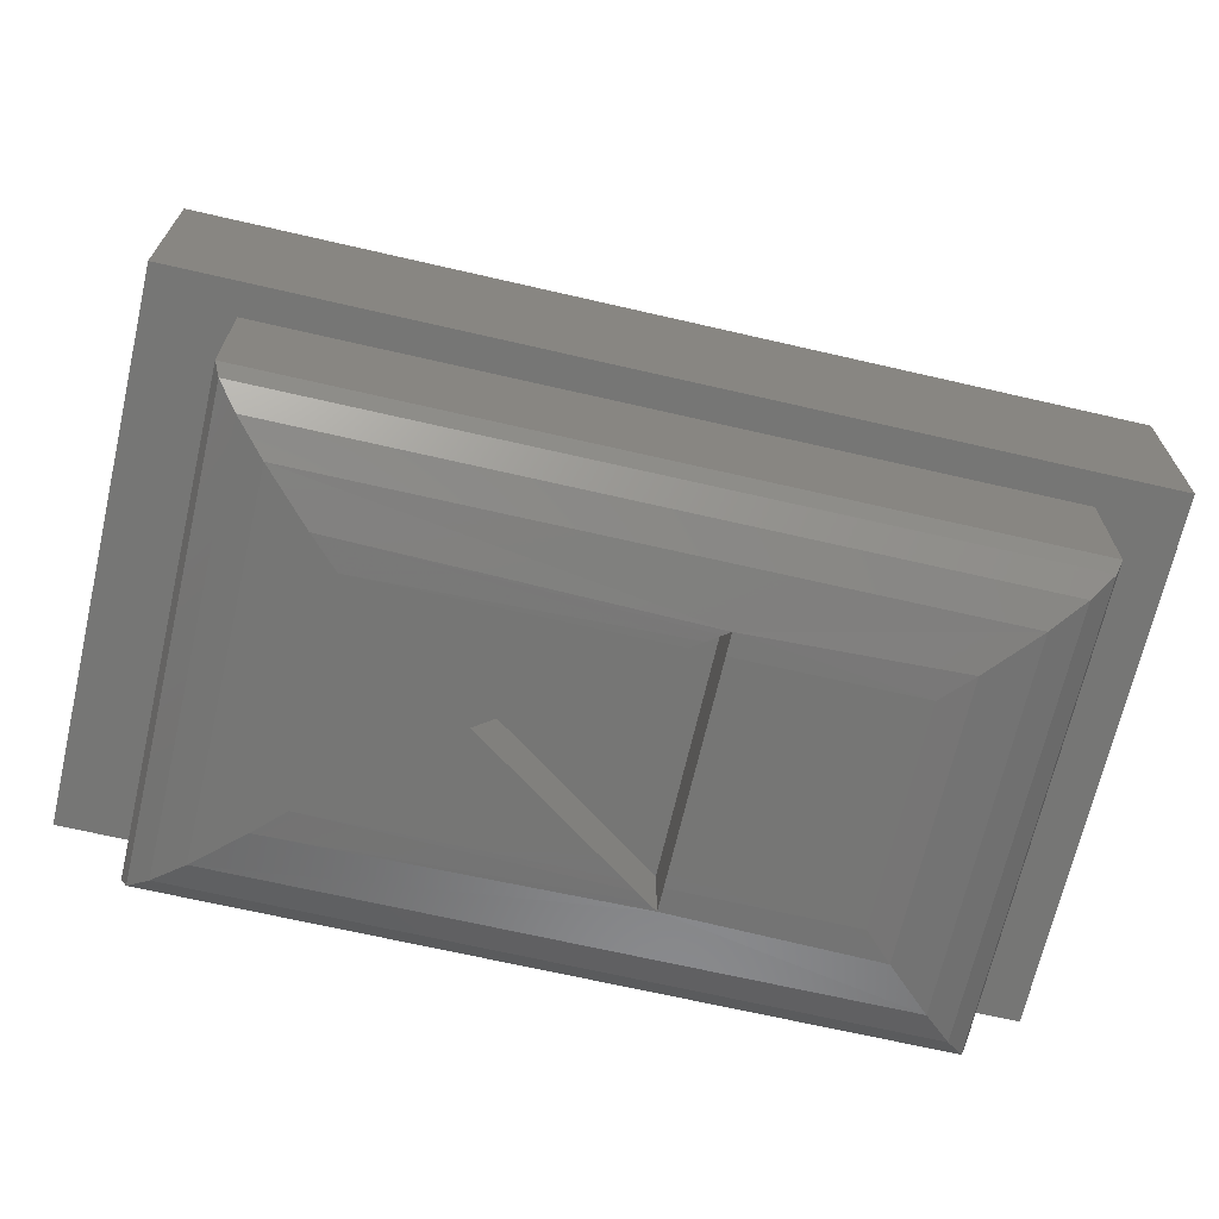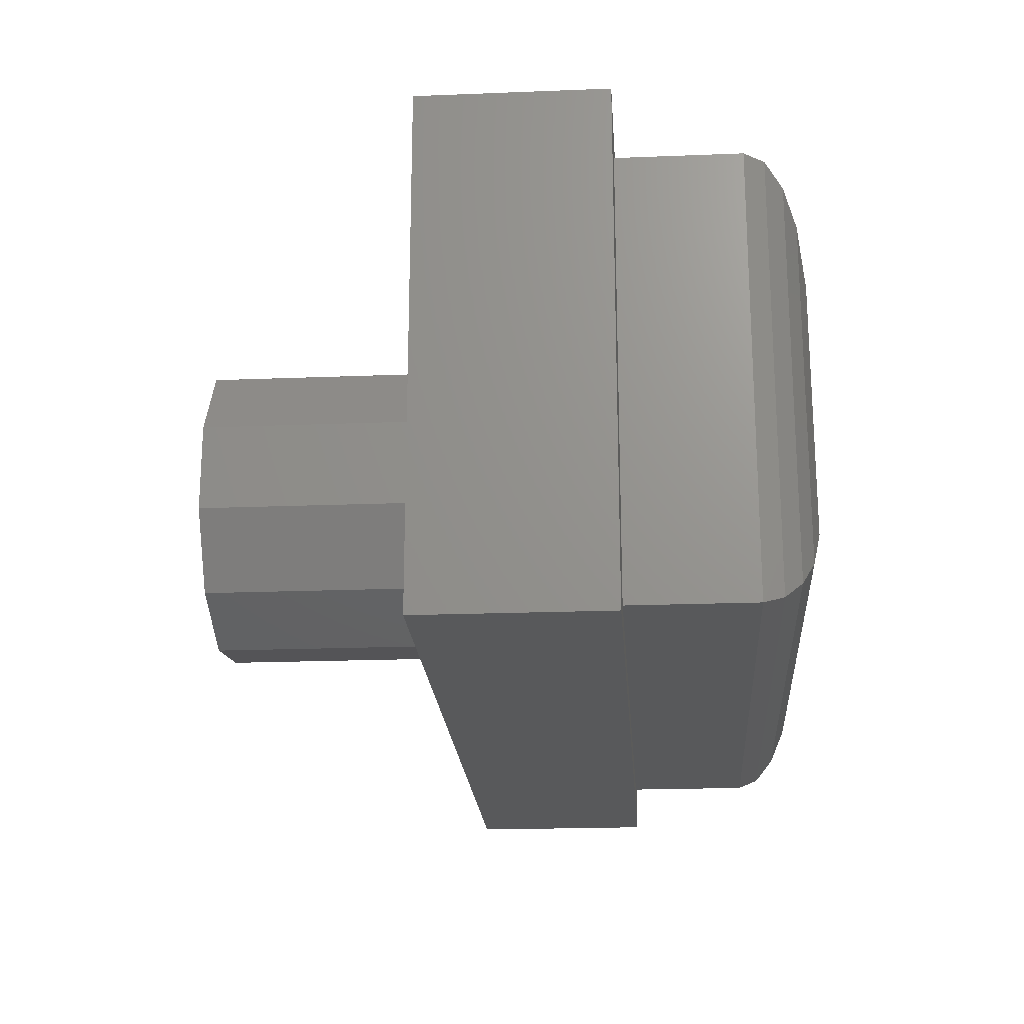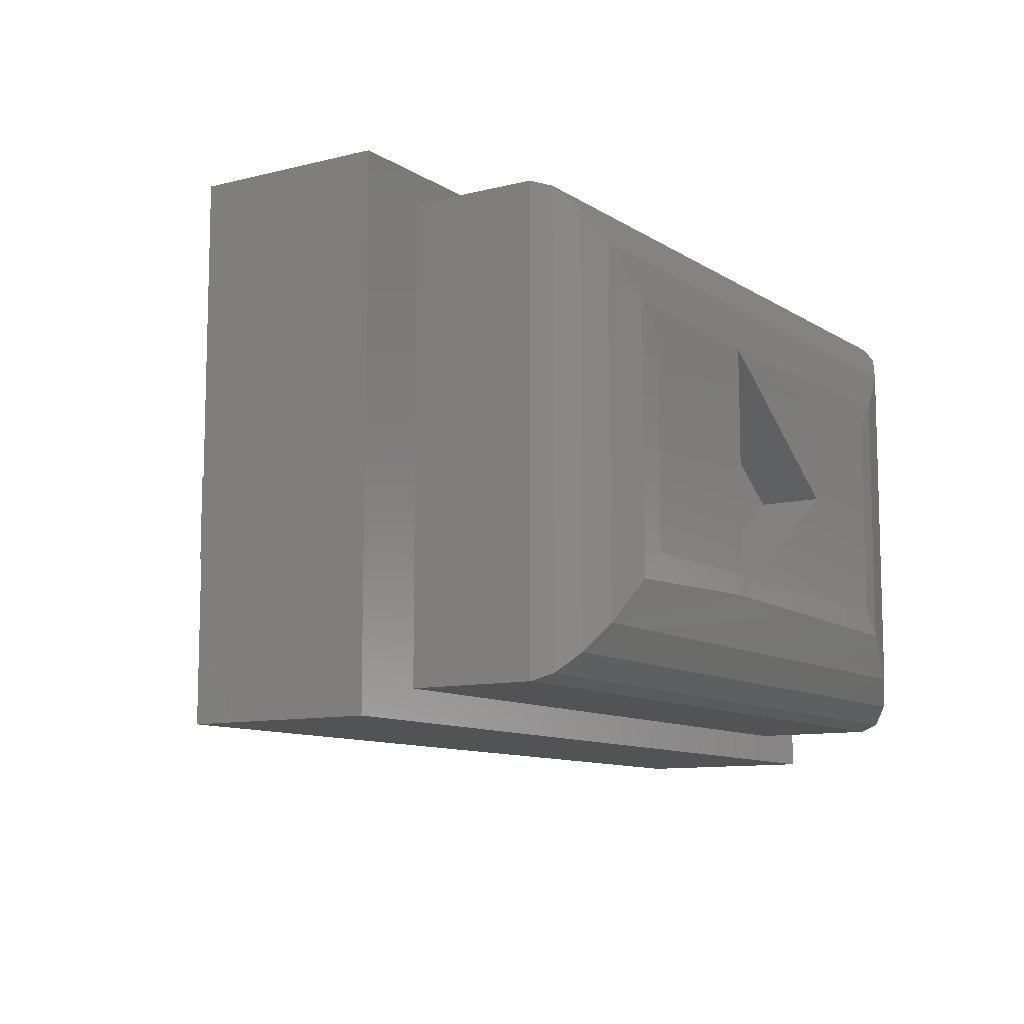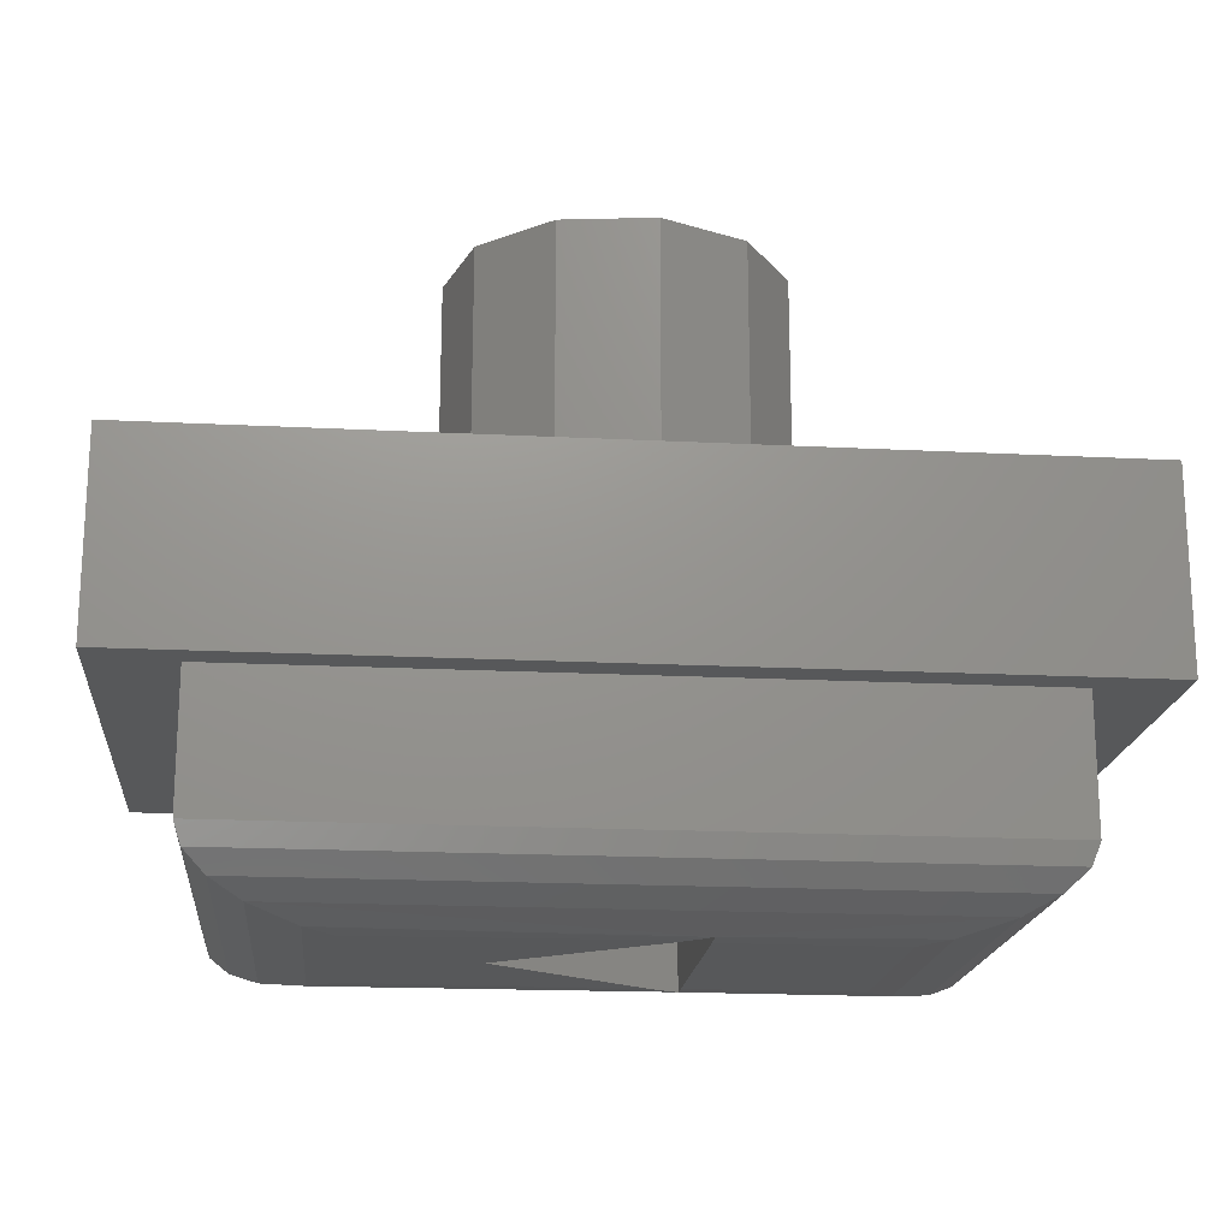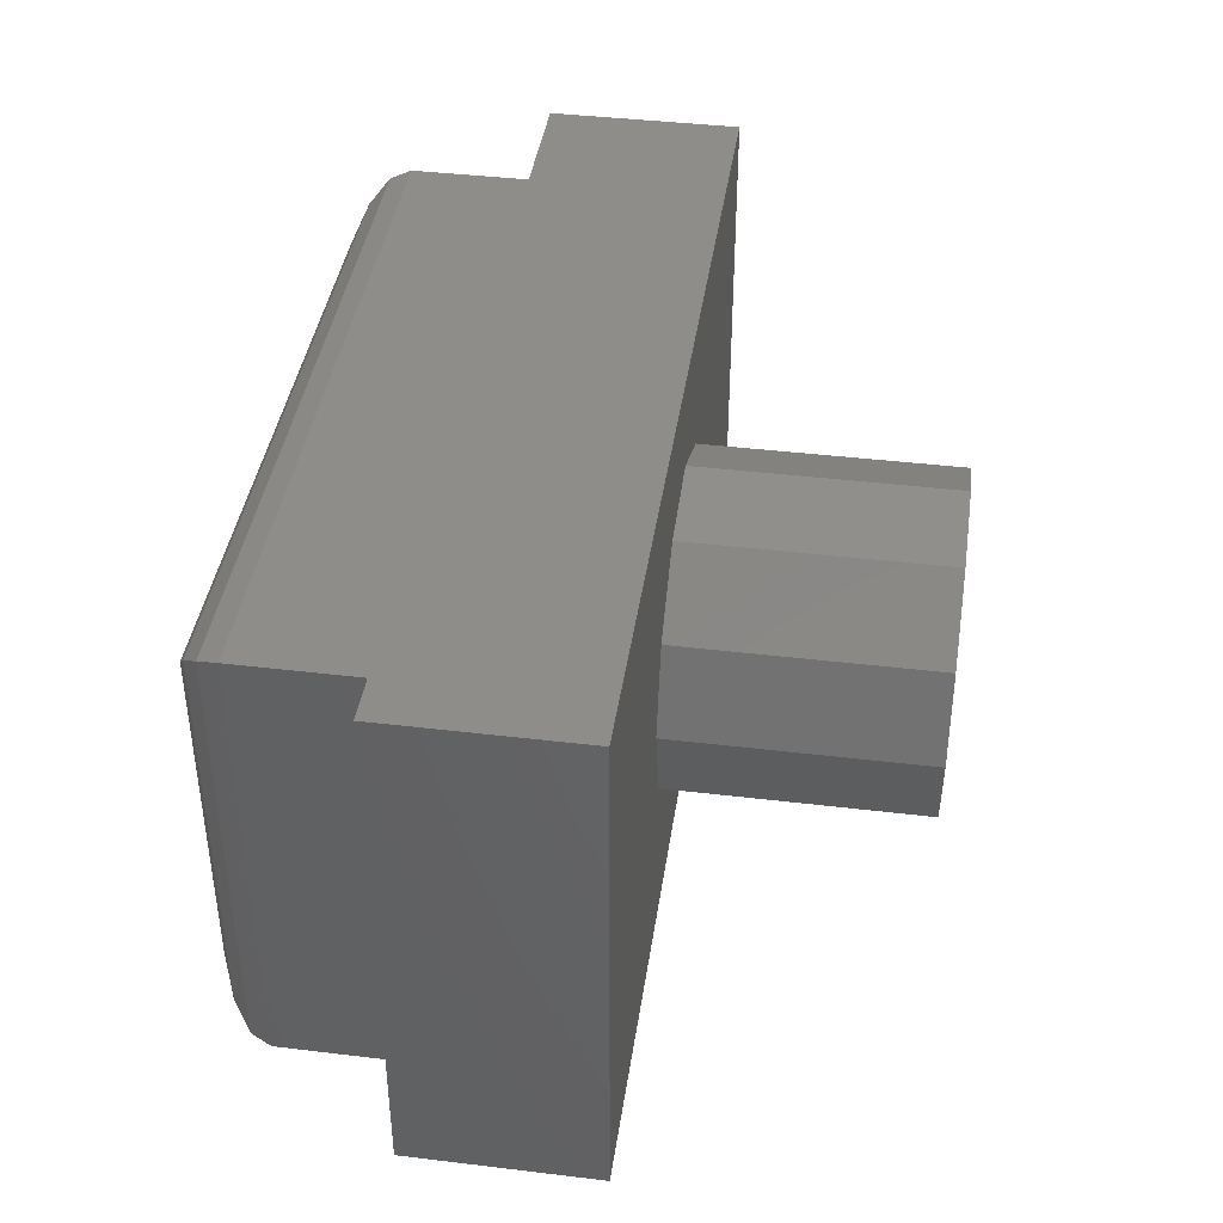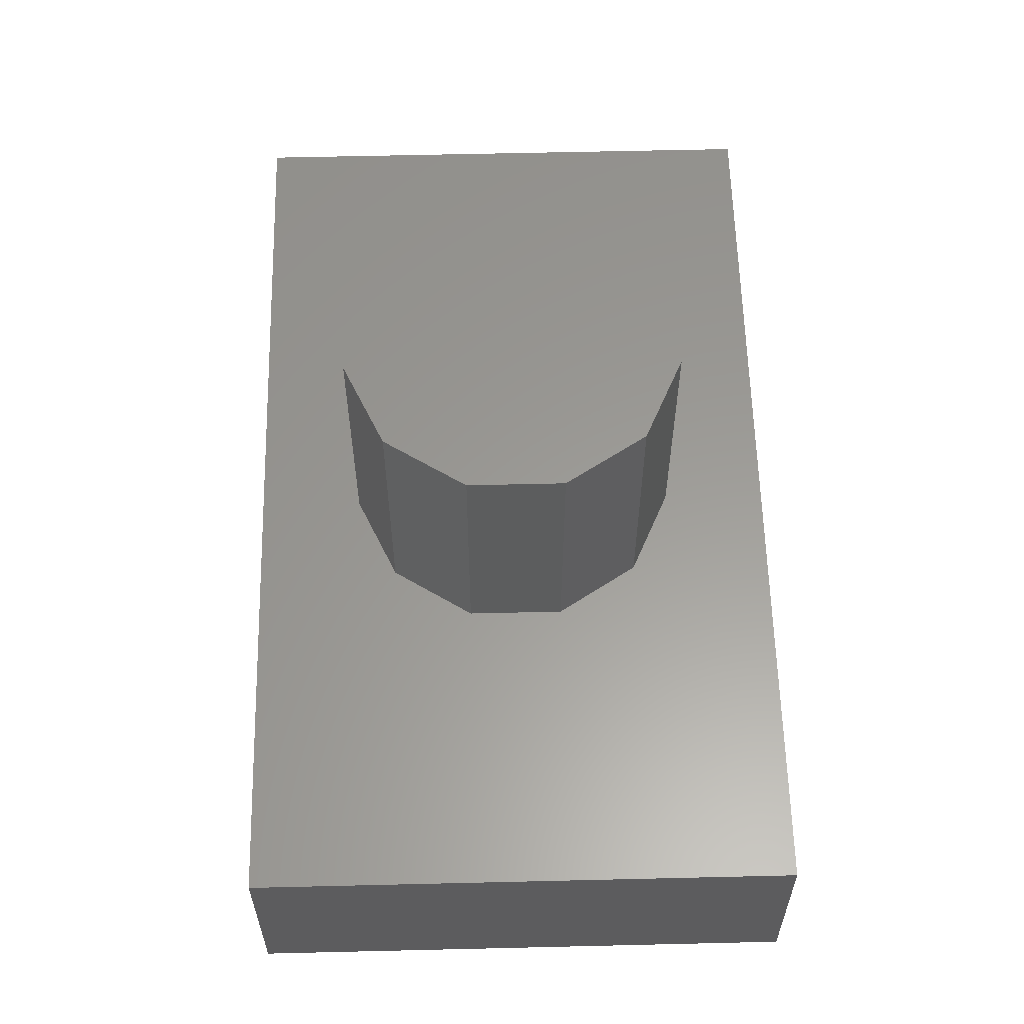
<metadata>
{"format":"stl","ext":"stl","renderer":"f3d","projection":"perspective","resolution":1024,"background":"white","views":[{"elev":-68.4,"azim":-13.0,"up":"+Z"},{"elev":-20.6,"azim":94.1,"up":"+Y"},{"elev":-10.1,"azim":122.6,"up":"+Y"},{"elev":-18.5,"azim":-5.6,"up":"+Z"},{"elev":41.1,"azim":-81.7,"up":"+Y"},{"elev":59.7,"azim":88.6,"up":"+Z"}]}
</metadata>
<code>
# stl→obj: 74 verts, 140 faces
v 1.091 -1.974 1
v -1.778 0.009389 1
v 1.091 2.007 1
v 0.806 -1.777 0.002071
v 0.6199 -1.648 0
v 0.9921 -1.905 0.008308
v -1.778 0.009389 0
v 1.091 -1.974 0.01336
v 0.5751 1.648 0
v 1.091 2.007 0.01628
v 0.7607 1.777 0.002092
v 0.9464 1.907 0.008393
v 1.091 1.648 0
v 1.091 -1.648 0
v -3.776 1.648 0
v -3.776 -1.648 0
v -4.211 -2.083 0.02396
v -4.917 -2.789 0.1787
v 5.366 -3.238 0.3935
v -5.366 -3.238 0.3935
v 5.67 -3.542 0.6794
v -5.67 -3.542 0.6794
v 5.776 -3.648 1
v -5.776 -3.648 1
v 4.917 -2.789 0.1787
v 4.211 -2.083 0.02396
v 3.776 -1.648 0
v 3.776 1.648 0
v 4.211 2.083 0.02396
v 4.917 2.789 0.1787
v -5.366 3.238 0.3935
v 5.366 3.238 0.3935
v -5.67 3.542 0.6794
v 5.67 3.542 0.6794
v -5.776 3.648 1
v 5.776 3.648 1
v -4.917 2.789 0.1787
v -4.211 2.083 0.02396
v 5.776 -3.648 3
v -5.776 -3.648 3
v -5.776 3.648 3
v 5.776 3.648 3
v 7.017 -4.122 3
v 7.017 4.122 3
v -7.017 4.122 3
v -7.017 -4.122 3
v -7.017 -4.122 6
v -7.017 4.122 6
v 7.017 4.122 6
v 7.017 -4.122 6
v -1.064 2.33 6
v 0.3646 2.536 6
v 1.678 1.936 6
v 2.458 0.7218 6
v 0.3646 -2.536 6
v -1.064 -2.33 6
v -2.155 -1.385 6
v -2.562 3.137e-16 6
v -2.155 1.385 6
v 1.678 -1.936 6
v 2.458 -0.7218 6
v -2.155 -1.385 10
v -2.562 3.137e-16 10
v -1.064 -2.33 10
v 0.3646 -2.536 10
v 1.678 -1.936 10
v 2.458 -0.7218 10
v 2.458 0.7218 10
v 1.678 1.936 10
v 0.3646 2.536 10
v -1.064 2.33 10
v -2.155 1.385 10
v -2.562 9.412e-16 6
v -2.562 9.412e-16 10
f 1 2 3
f 4 5 6
f 5 7 6
f 6 7 8
f 7 2 8
f 8 2 1
f 2 7 3
f 7 9 3
f 3 9 10
f 9 11 10
f 10 11 12
f 10 13 3
f 13 14 3
f 3 14 1
f 14 8 1
f 15 7 16
f 7 5 16
f 7 15 9
f 17 6 8
f 17 4 6
f 16 5 4
f 4 17 16
f 8 18 17
f 19 20 18
f 21 22 20
f 23 24 22
f 22 21 23
f 20 19 21
f 18 25 19
f 8 26 25
f 8 27 26
f 8 14 27
f 25 18 8
f 10 28 13
f 10 29 28
f 10 30 29
f 31 32 30
f 33 34 32
f 35 36 34
f 34 33 35
f 32 31 33
f 30 37 31
f 10 38 37
f 11 15 38
f 11 9 15
f 38 12 11
f 38 10 12
f 37 30 10
f 28 27 14
f 13 28 14
f 33 22 24
f 31 20 22
f 31 18 20
f 37 17 18
f 15 16 17
f 17 38 15
f 17 37 38
f 18 31 37
f 22 33 31
f 24 35 33
f 21 34 36
f 19 32 34
f 25 30 32
f 25 29 30
f 26 28 29
f 26 27 28
f 29 25 26
f 32 19 25
f 34 21 19
f 36 23 21
f 24 23 39
f 24 39 40
f 36 35 41
f 36 41 42
f 35 24 40
f 35 40 41
f 23 36 42
f 23 42 39
f 43 39 44
f 39 42 44
f 44 42 45
f 42 41 45
f 45 41 46
f 41 40 46
f 46 40 43
f 40 39 43
f 45 46 47
f 45 47 48
f 44 45 48
f 44 48 49
f 43 44 49
f 43 49 50
f 46 43 50
f 46 50 47
f 48 51 49
f 51 52 49
f 49 53 50
f 53 54 50
f 50 55 47
f 55 56 47
f 47 57 48
f 57 58 48
f 48 59 51
f 59 48 58
f 57 47 56
f 55 50 60
f 60 50 61
f 50 54 61
f 53 49 52
f 58 57 62
f 58 62 63
f 57 56 64
f 57 64 62
f 56 55 65
f 56 65 64
f 55 60 66
f 55 66 65
f 60 61 67
f 60 67 66
f 61 54 68
f 61 68 67
f 54 53 69
f 54 69 68
f 53 52 70
f 53 70 69
f 52 51 71
f 52 71 70
f 51 59 72
f 51 72 71
f 59 73 74
f 59 74 72
f 72 63 71
f 63 62 71
f 71 62 70
f 62 64 70
f 70 64 69
f 64 65 69
f 69 65 68
f 65 66 68
f 68 66 67

</code>
